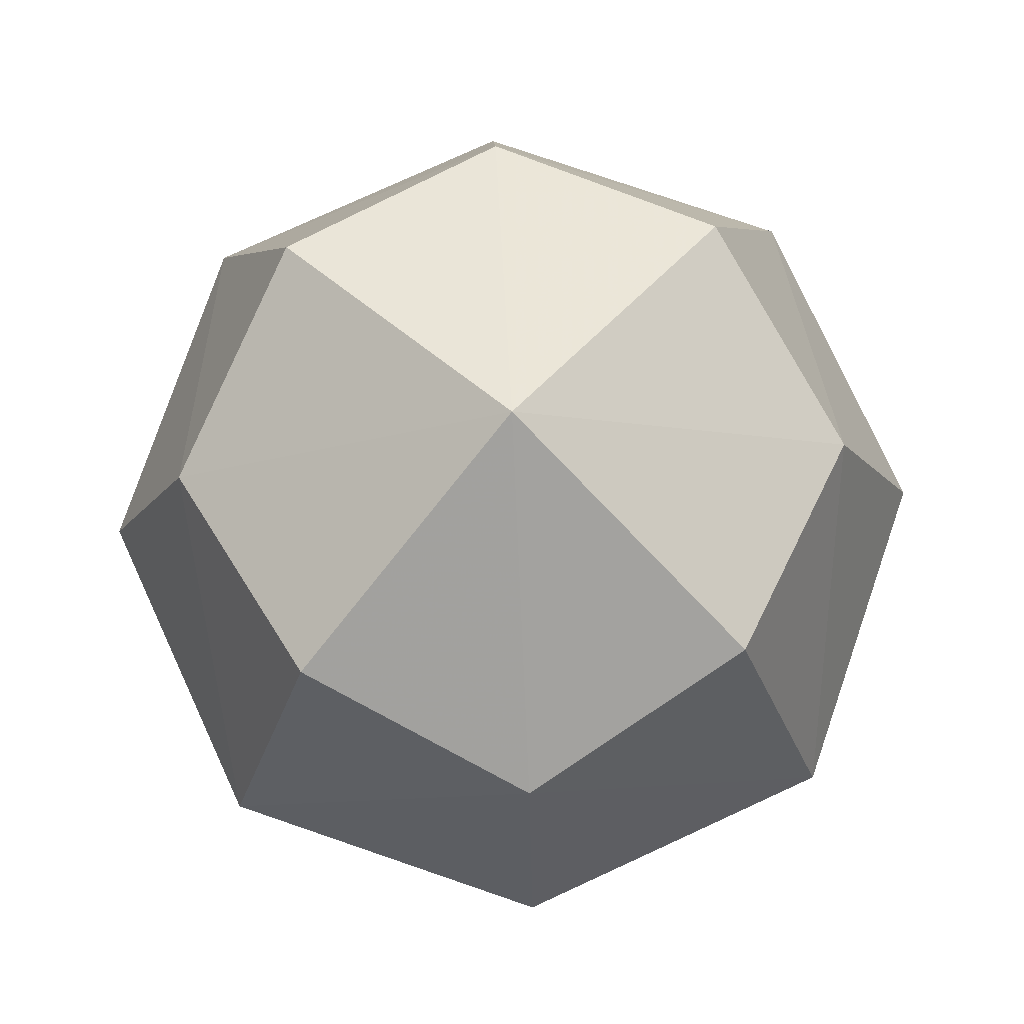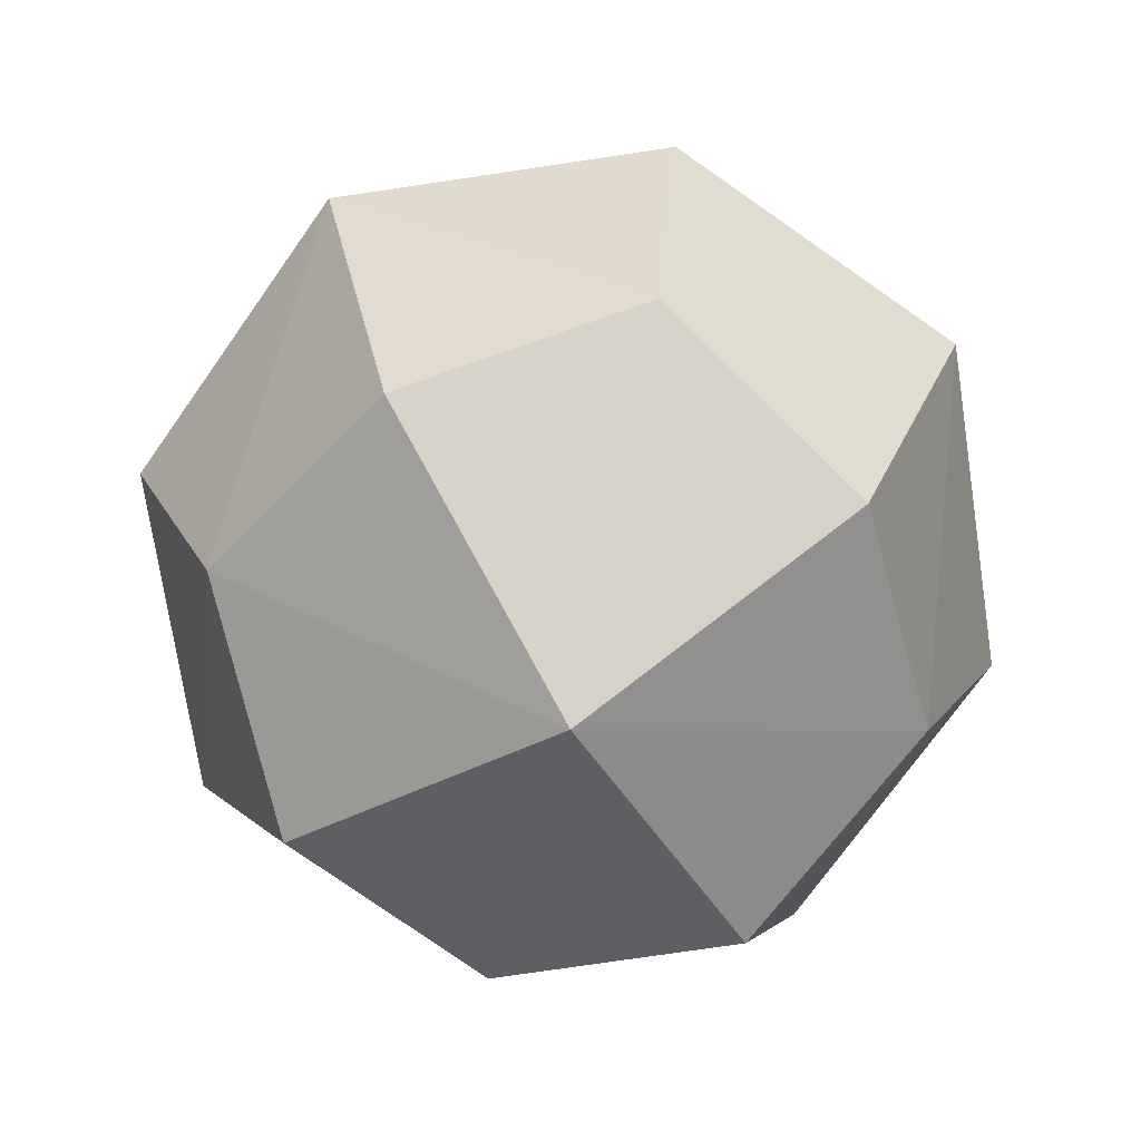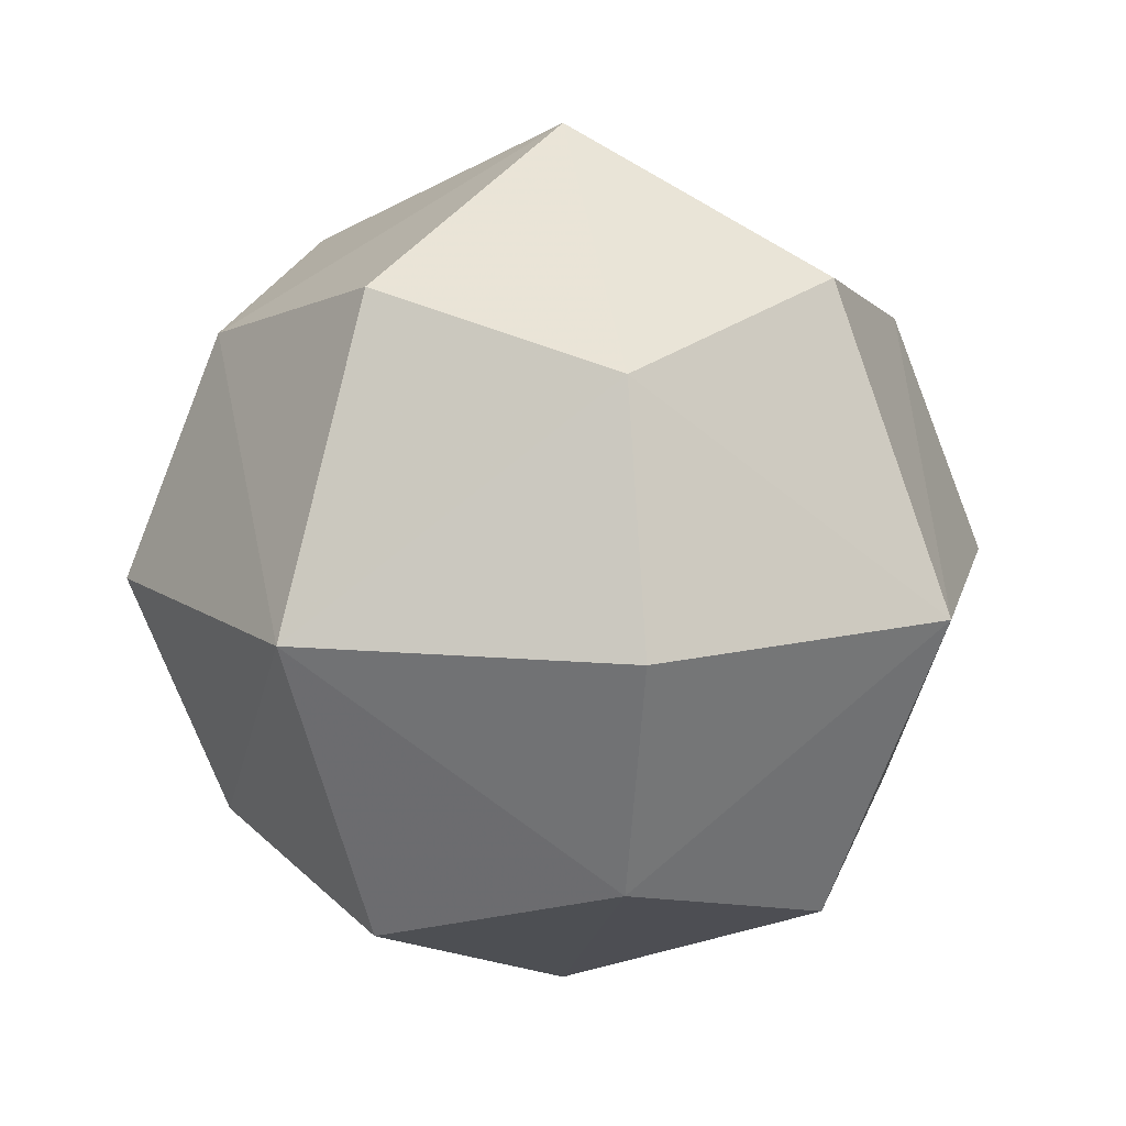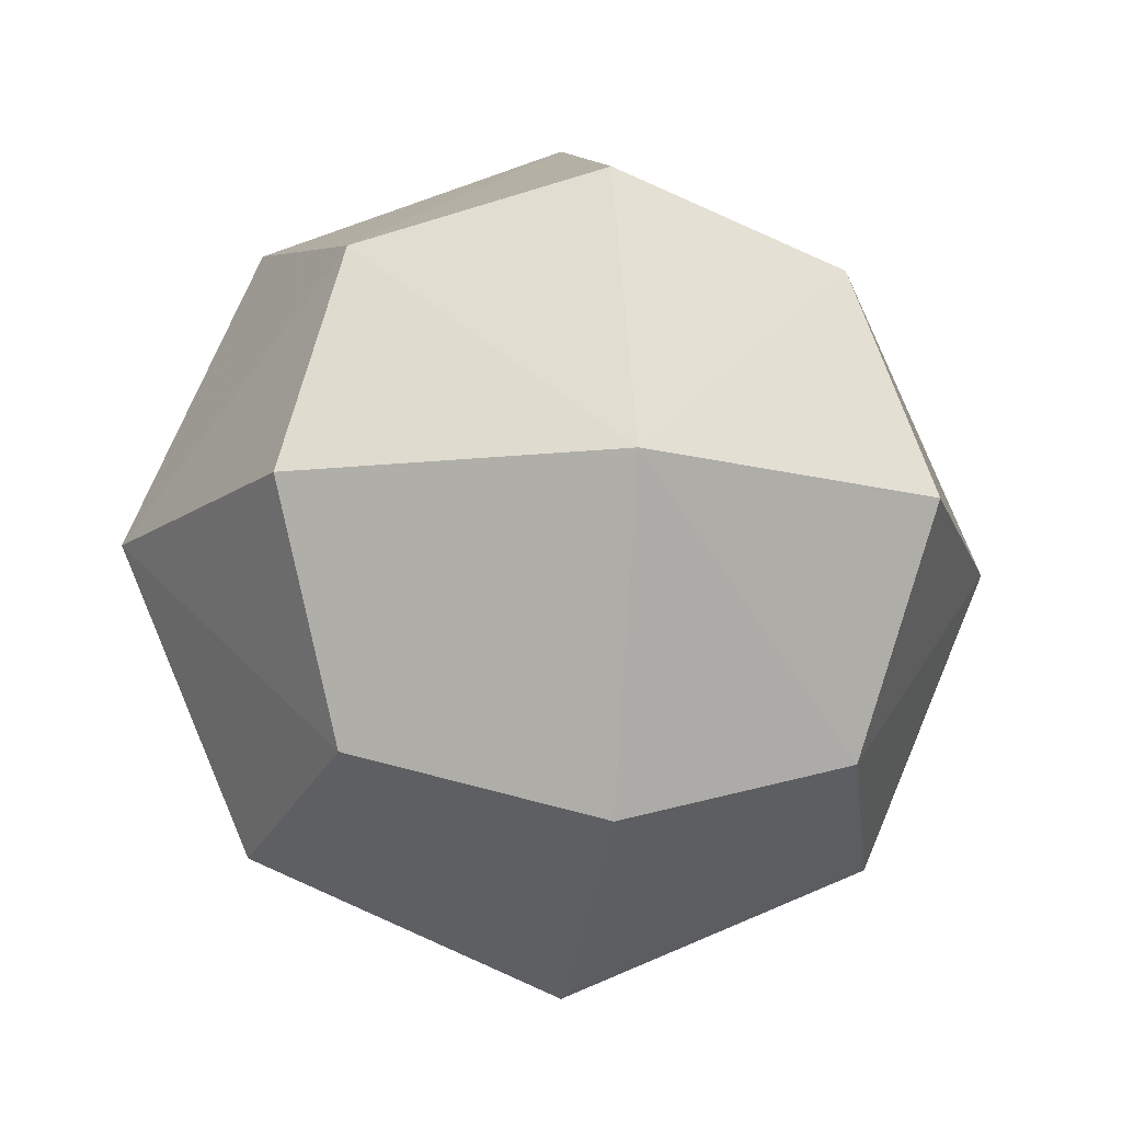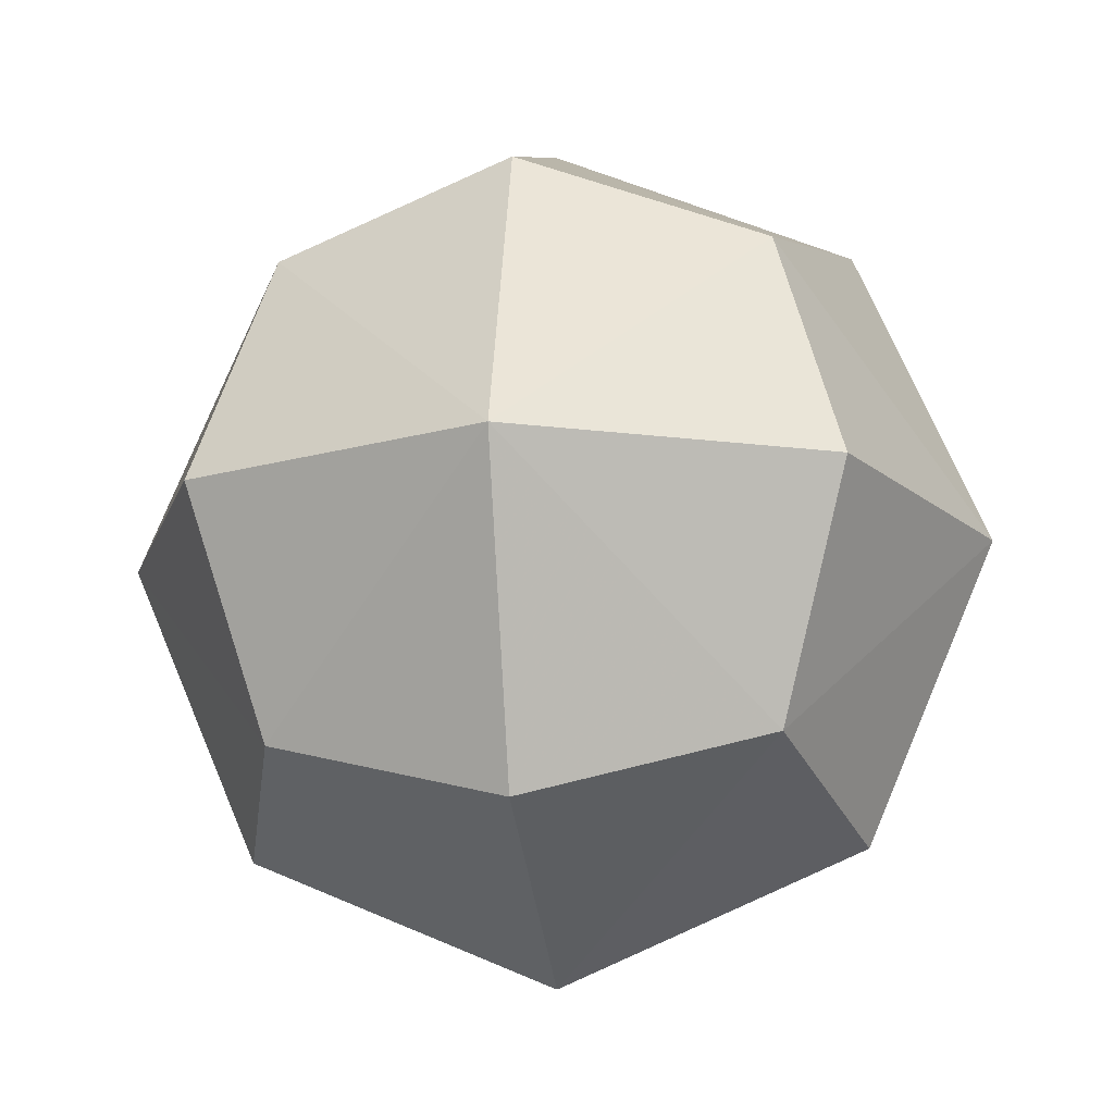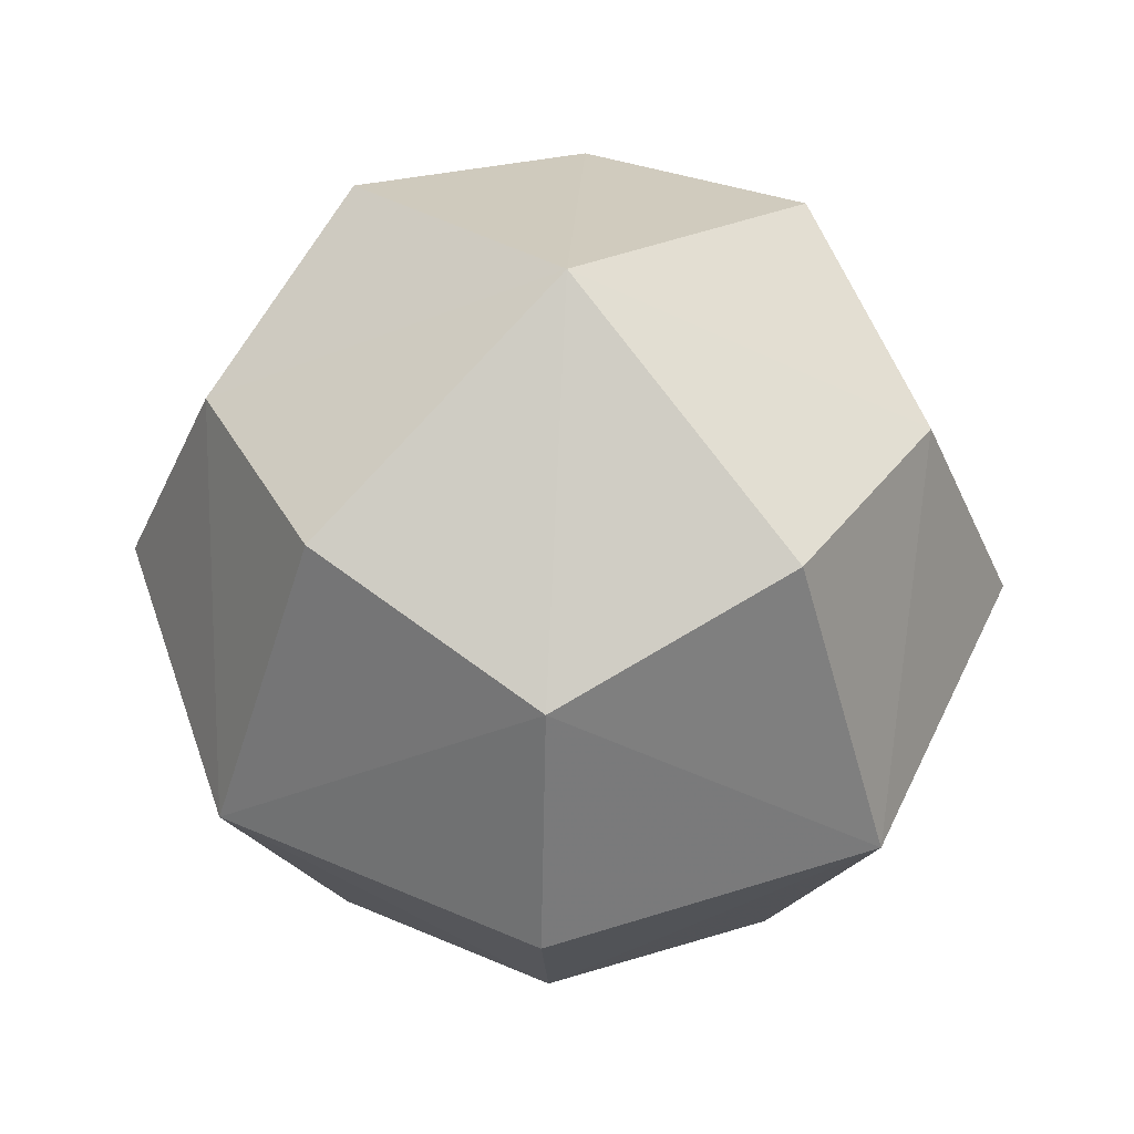
<metadata>
{"format":"obj","ext":"obj","renderer":"f3d","projection":"perspective","resolution":1024,"background":"white","views":[{"elev":77.5,"azim":-47.9,"up":"+Y"},{"elev":-72.0,"azim":31.7,"up":"+Z"},{"elev":11.9,"azim":125.4,"up":"+Y"},{"elev":-13.1,"azim":-98.8,"up":"+Z"},{"elev":-15.8,"azim":7.9,"up":"+Y"},{"elev":53.3,"azim":-131.9,"up":"+Z"}]}
</metadata>
<code>
g
v 0.0616 0.0666 0.0616
v -0.0616 0.0666 0.0616
v 0.0616 -0.0566 0.0616
v -0.0616 -0.0566 0.0616
v 0.0616 -0.0566 -0.0616
v -0.0616 -0.0566 -0.0616
v 0.0616 0.0666 -0.0616
v -0.0616 0.0666 -0.0616
v 0 0.005 0.1127
v 0 -0.1077 0
v 0 0.005 -0.1127
v 0 0.1177 0
v 0.1127 0.005 0
v -0.1127 0.005 0
v 0 0.0839 0.0789
v -0.0789 0.005 0.0789
v 0 -0.0739 0.0789
v 0.0789 0.005 0.0789
v -0.0789 -0.0739 0
v 0 -0.0739 -0.0789
v 0.0789 -0.0739 0
v -0.0789 0.005 -0.0789
v 0 0.0839 -0.0789
v 0.0789 0.005 -0.0789
v -0.0789 0.0839 0
v 0.0789 0.0839 0
g name0
f 1 15 9 18
f 2 16 9 15
f 4 17 9 16
f 3 18 9 17
f 3 17 10 21
f 4 19 10 17
f 6 20 10 19
f 5 21 10 20
f 5 20 11 24
f 6 22 11 20
f 8 23 11 22
f 7 24 11 23
f 7 23 12 26
f 8 25 12 23
f 2 15 12 25
f 1 26 12 15
f 7 26 13 24
f 1 18 13 26
f 3 21 13 18
f 5 24 13 21
f 2 25 14 16
f 8 22 14 25
f 6 19 14 22
f 4 16 14 19

</code>
